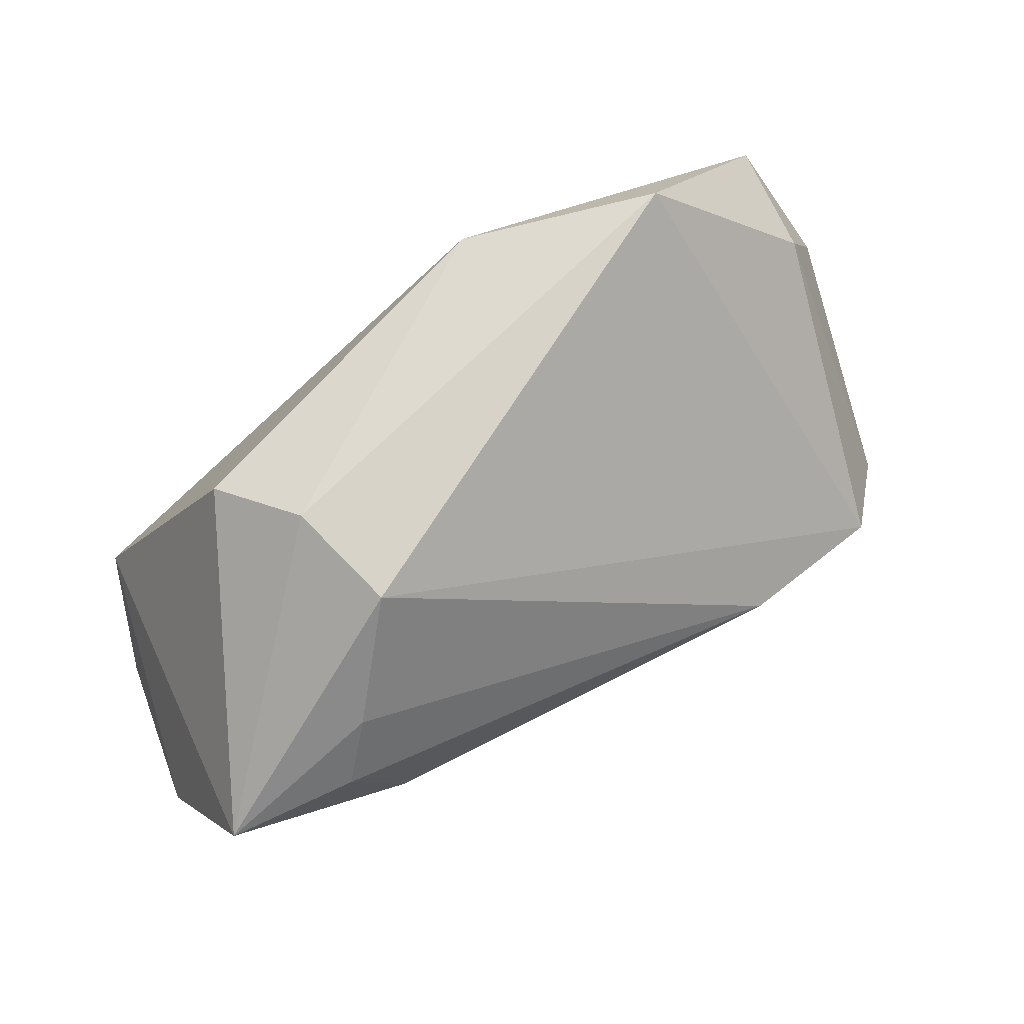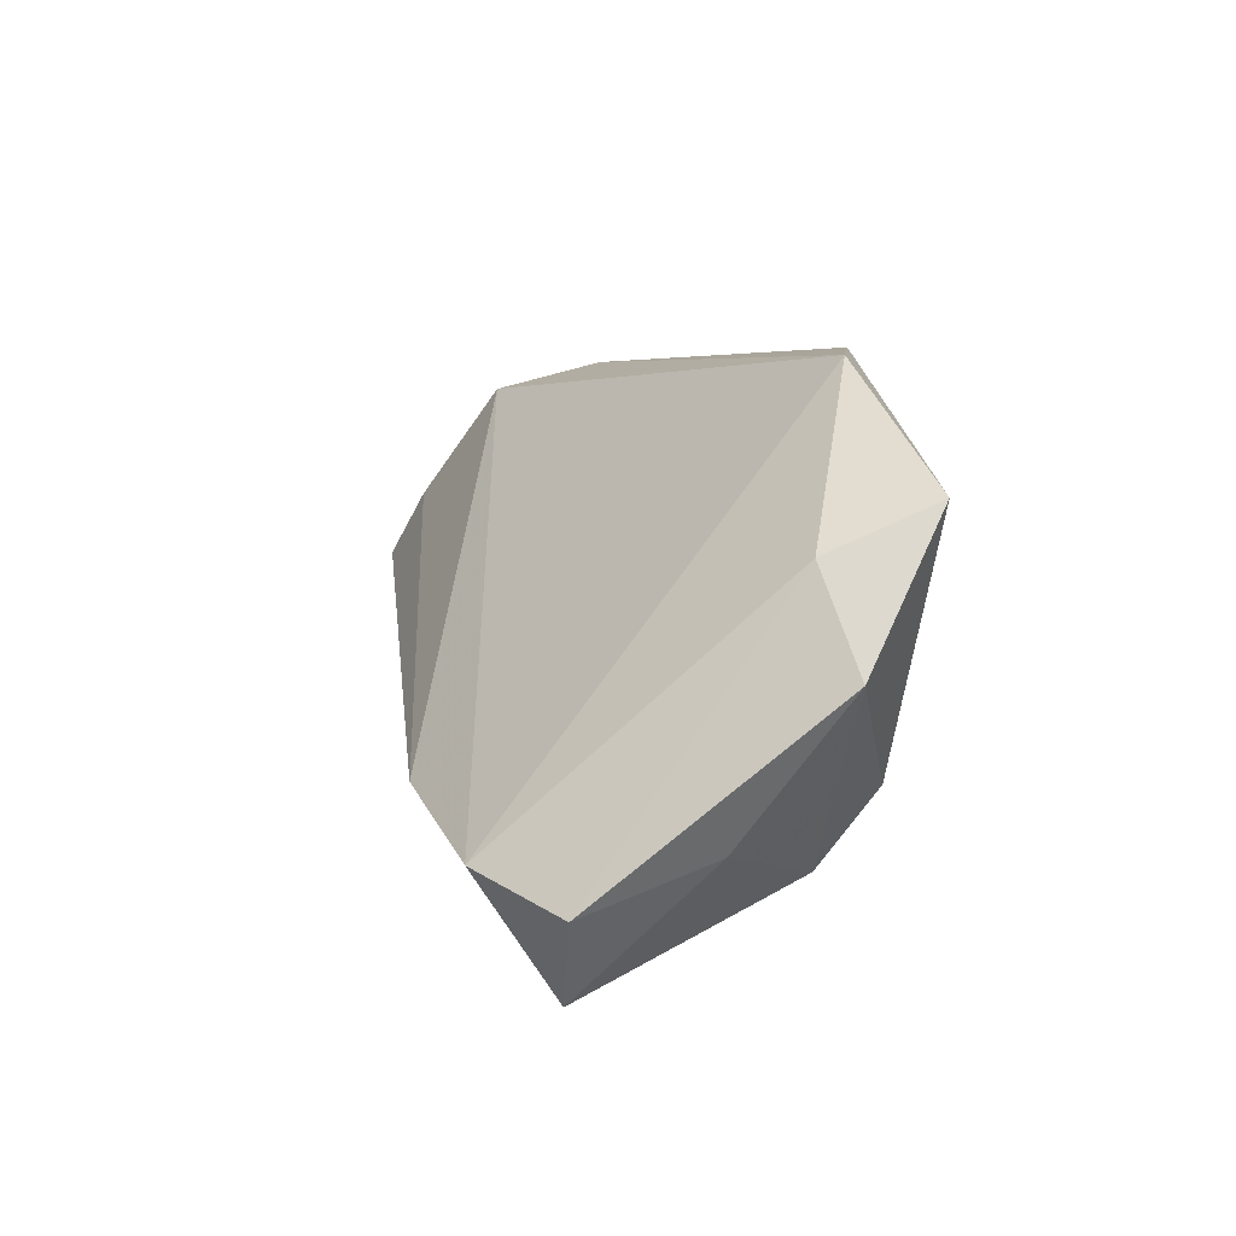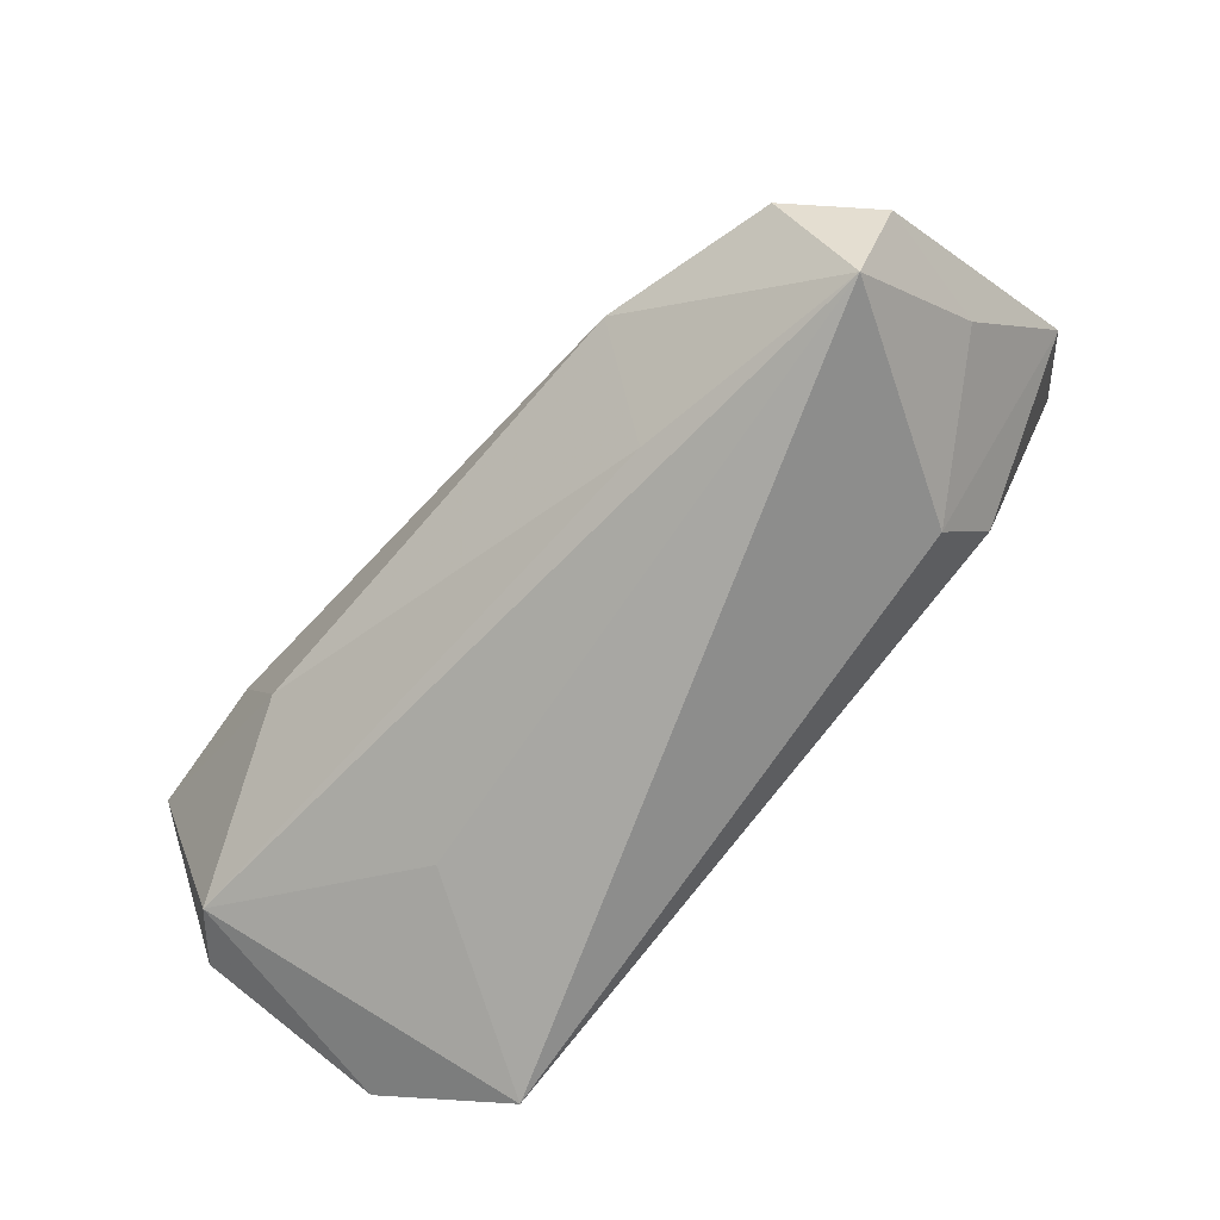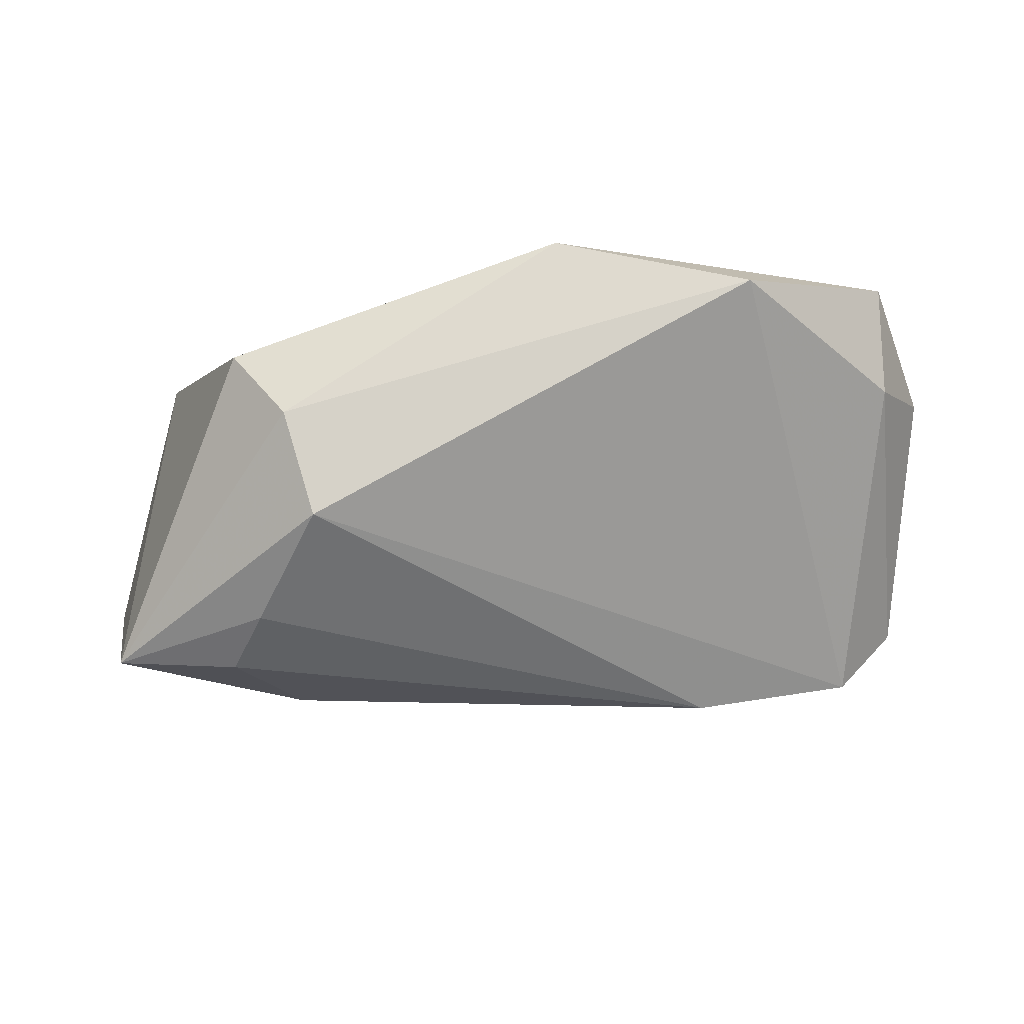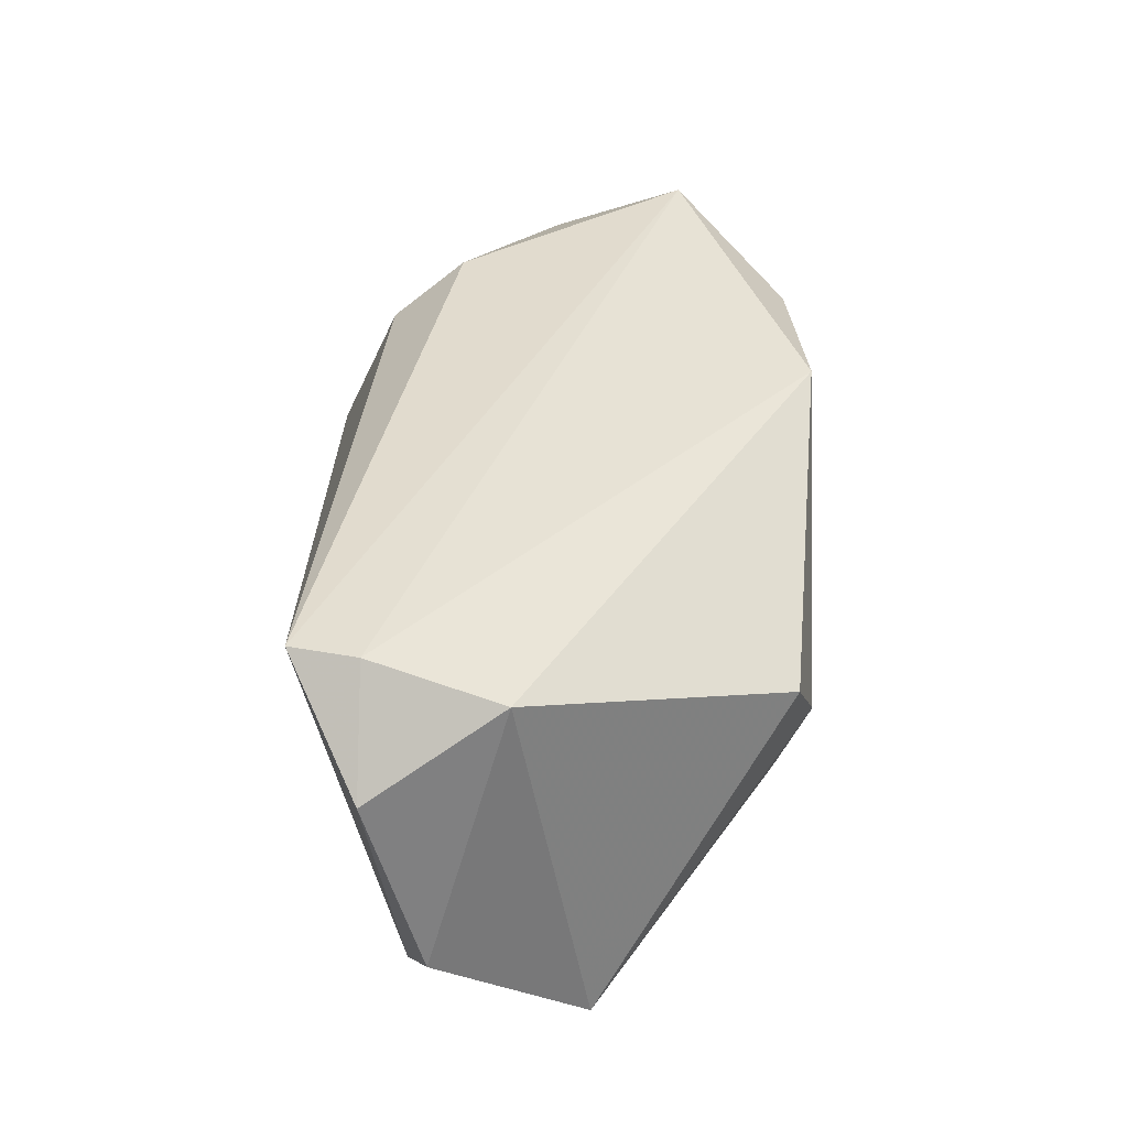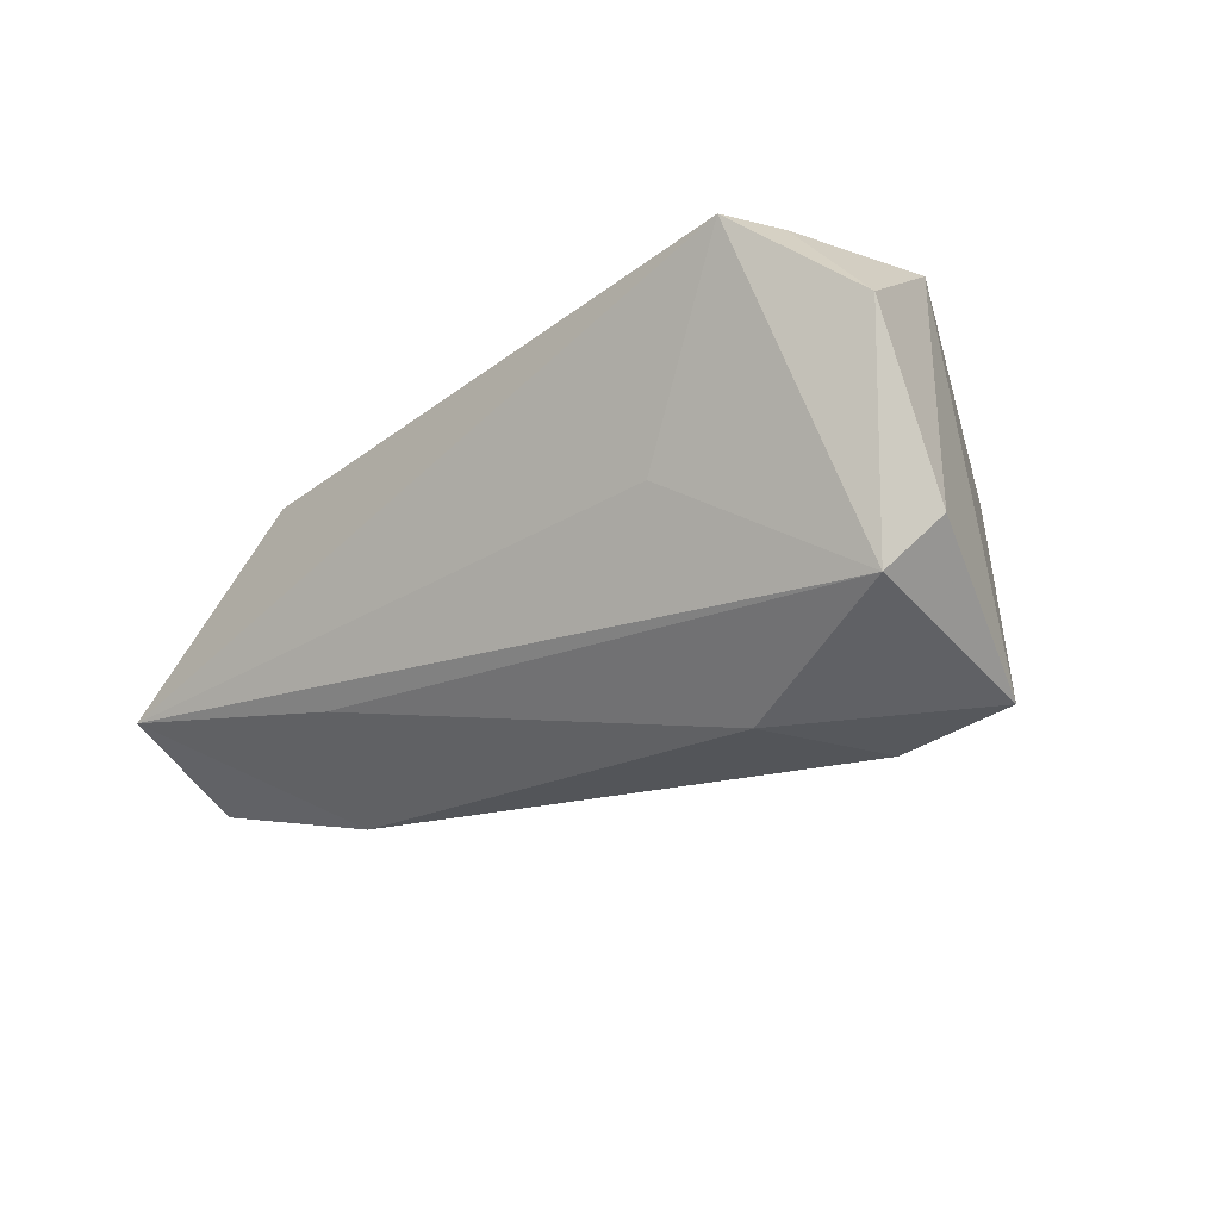
<metadata>
{"format":"obj","ext":"obj","renderer":"f3d","projection":"perspective","resolution":1024,"background":"white","views":[{"elev":66.5,"azim":151.0,"up":"+Y"},{"elev":7.5,"azim":-97.1,"up":"+Y"},{"elev":-73.3,"azim":-132.2,"up":"+Y"},{"elev":-25.0,"azim":-178.7,"up":"+Z"},{"elev":40.1,"azim":88.2,"up":"+Z"},{"elev":-20.4,"azim":41.1,"up":"+Z"}]}
</metadata>
<code>
v -0.05206 -0.01468 -0.02476
v 0.04321 -0.02053 0.02251
v -0.05587 0.02144 0.02251
v 0.02304 0.02946 -0.01576
v 0.02723 0.03272 -0.002116
v -0.02419 -0.02362 -0.01858
v 0.05462 -0.02117 0.01078
v 0.03506 0.02953 0.008157
v 0.05756 -0.01449 -0.01261
v 0.02637 -0.02424 -0.003311
v 0.05134 -0.01713 -0.01818
v -0.04159 -0.009812 0.0197
v -0.03038 -0.01052 -0.02934
v 0.03152 0.01553 -0.02492
v -0.03597 0.0349 0.01634
v -0.06022 -0.0186 -0.01531
v 0.04039 -0.02898 0.0219
v 0.02853 -0.009165 -0.02813
v -0.06301 0.004218 0.01271
v -0.05364 -0.02898 -0.0152
v -0.05733 -0.01342 0.0004897
v 0.05289 0.0046 -0.02721
v 0.03598 0.007324 -0.02899
v 0.05006 -0.004198 0.02112
v -0.03878 -0.01965 0.01294
v -0.009472 0.03521 0.02251
v -0.05657 0.01581 0.009104
f 27 3 15
f 19 3 27
f 17 20 10
f 6 20 13
f 13 20 1
f 1 4 13
f 15 4 1
f 1 27 15
f 25 20 17
f 9 24 7
f 15 3 26
f 26 24 8
f 18 6 13
f 16 1 20
f 19 27 16
f 27 1 16
f 21 25 19
f 20 25 21
f 19 16 21
f 21 16 20
f 17 3 12
f 12 25 17
f 12 3 19
f 19 25 12
f 24 26 2
f 17 7 2
f 2 7 24
f 2 3 17
f 2 26 3
f 5 26 8
f 5 4 15
f 15 26 5
f 6 18 11
f 17 10 11
f 11 10 20
f 20 6 11
f 9 7 11
f 11 7 17
f 22 11 18
f 9 11 22
f 22 24 9
f 8 24 22
f 22 5 8
f 4 5 22
f 23 18 13
f 23 22 18
f 4 22 14
f 22 23 14
f 13 4 14
f 14 23 13

</code>
